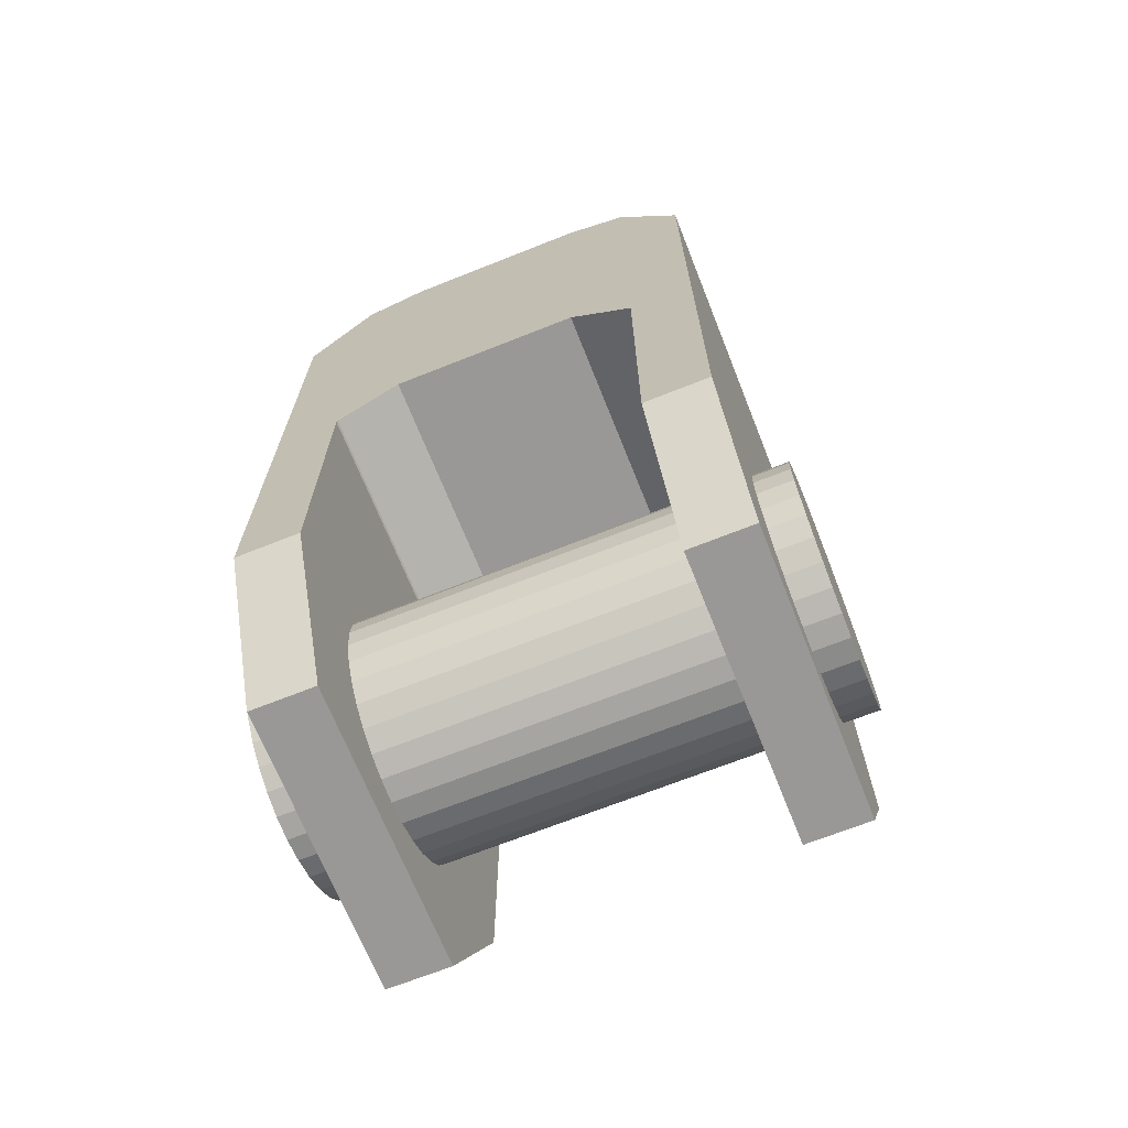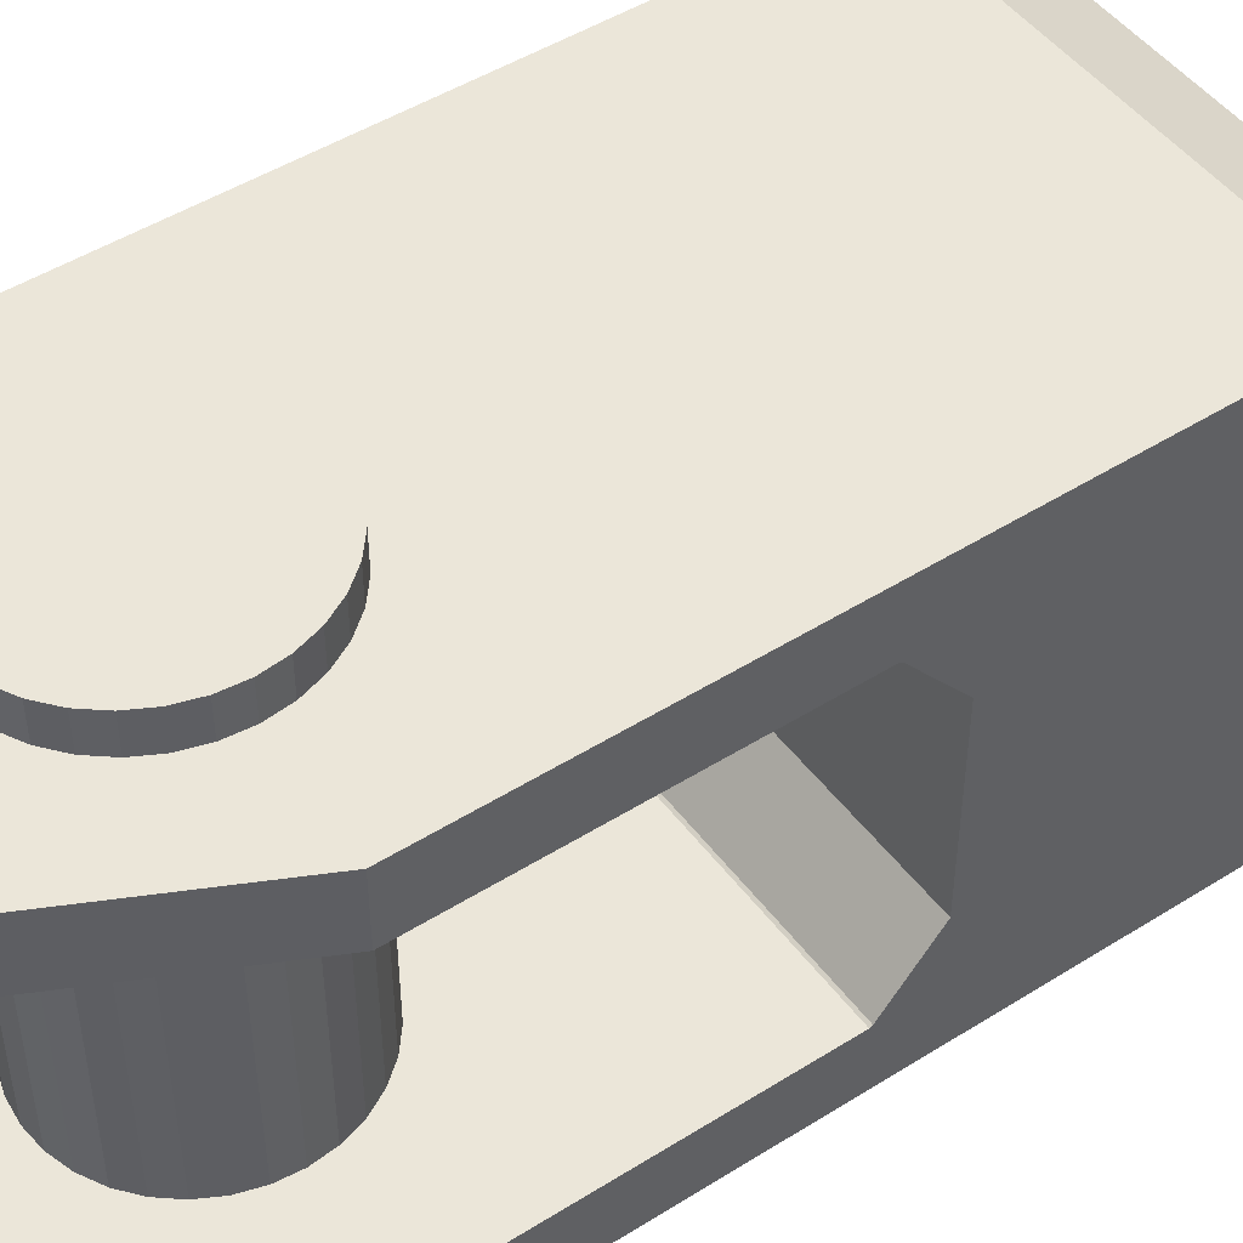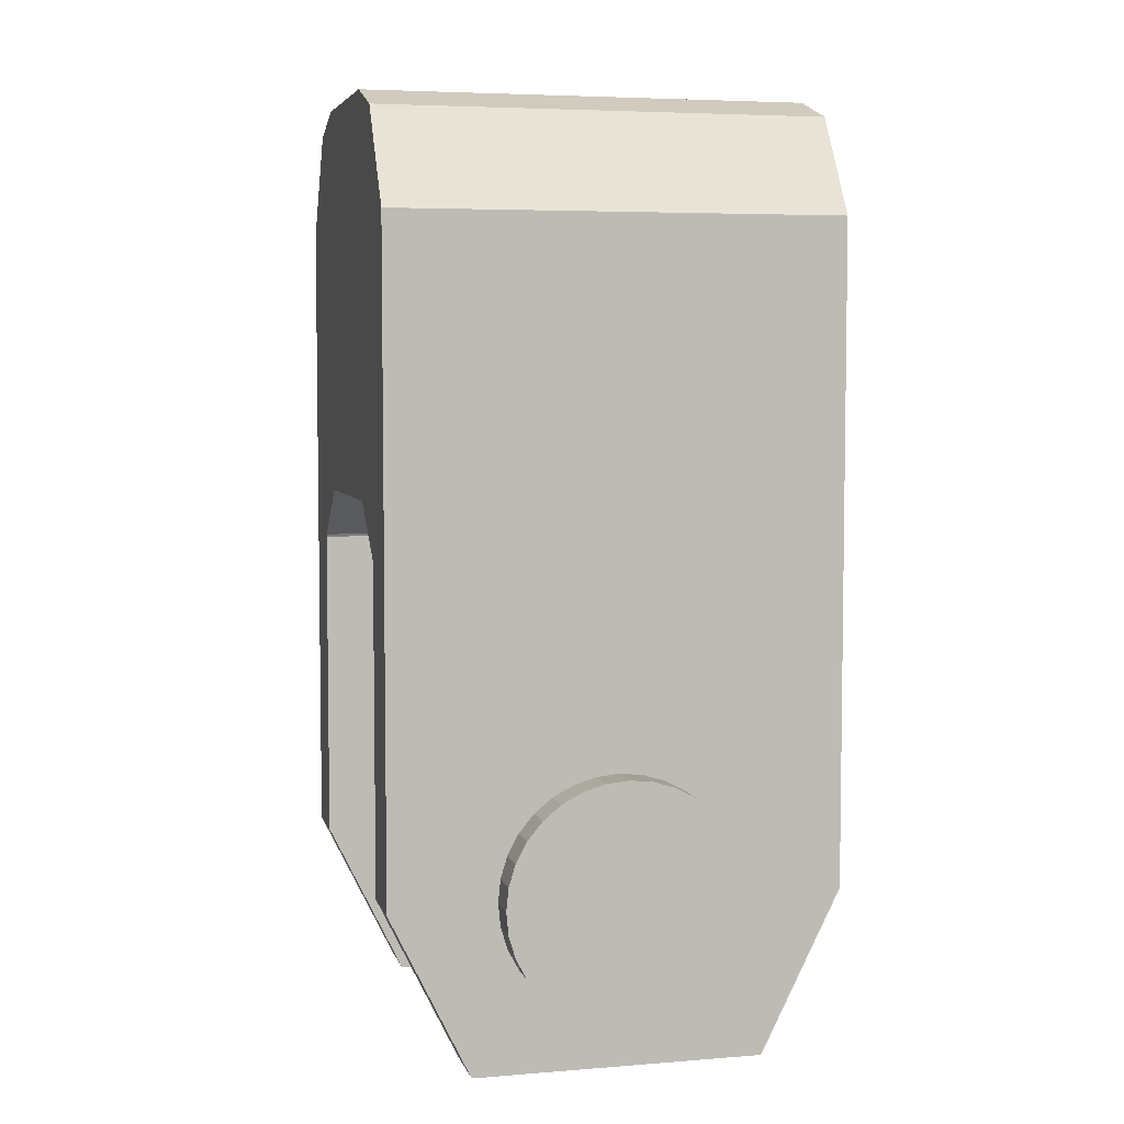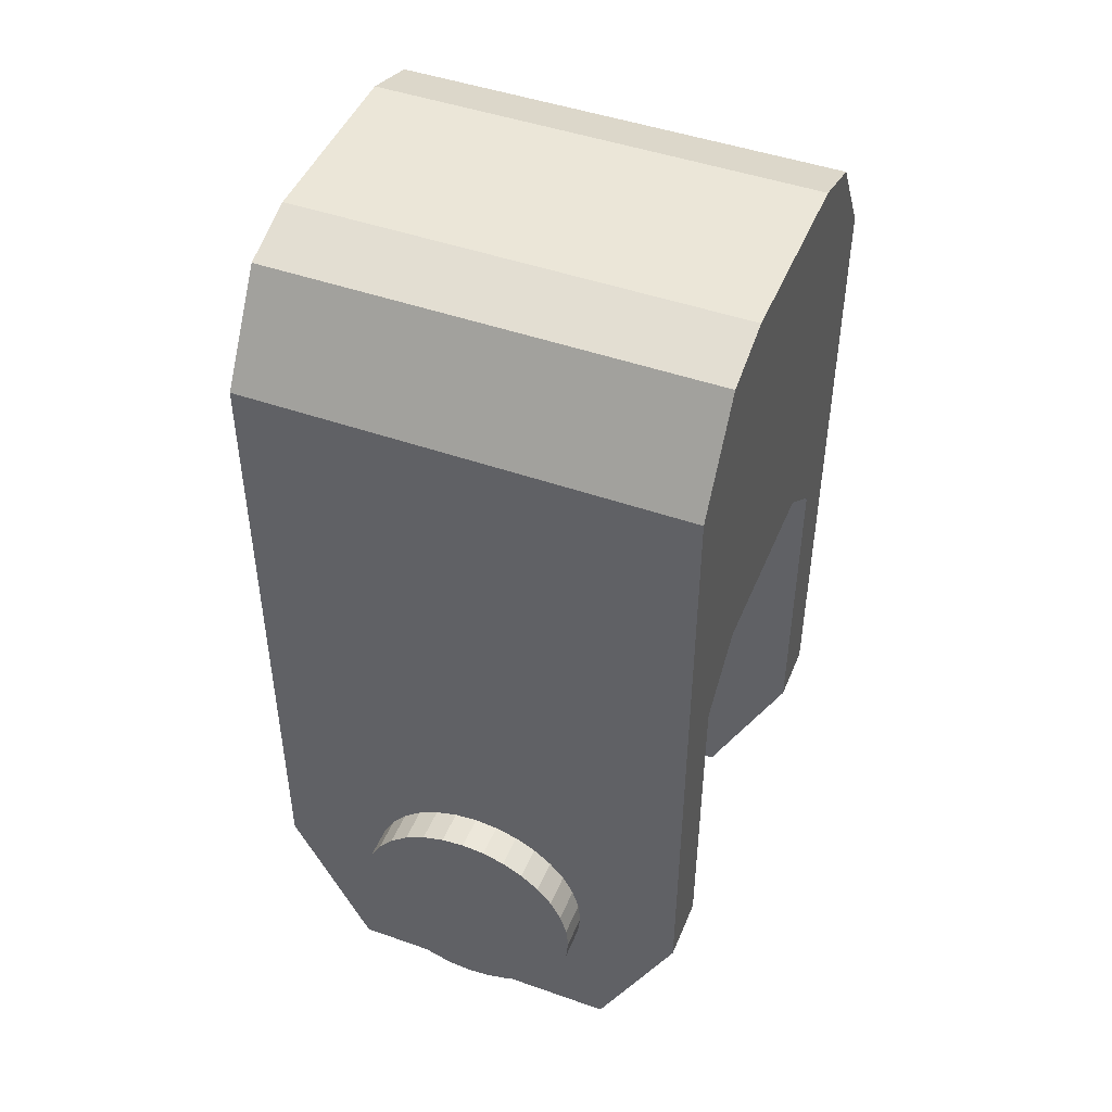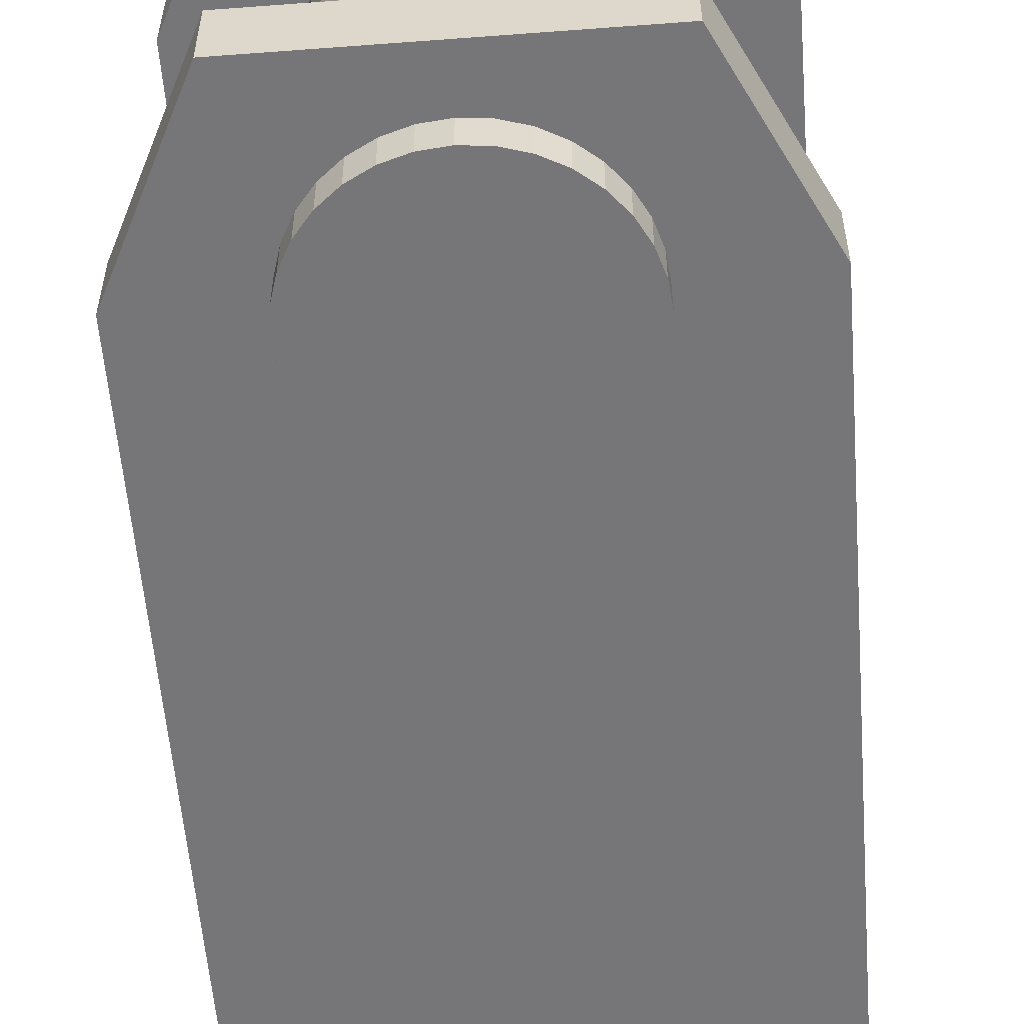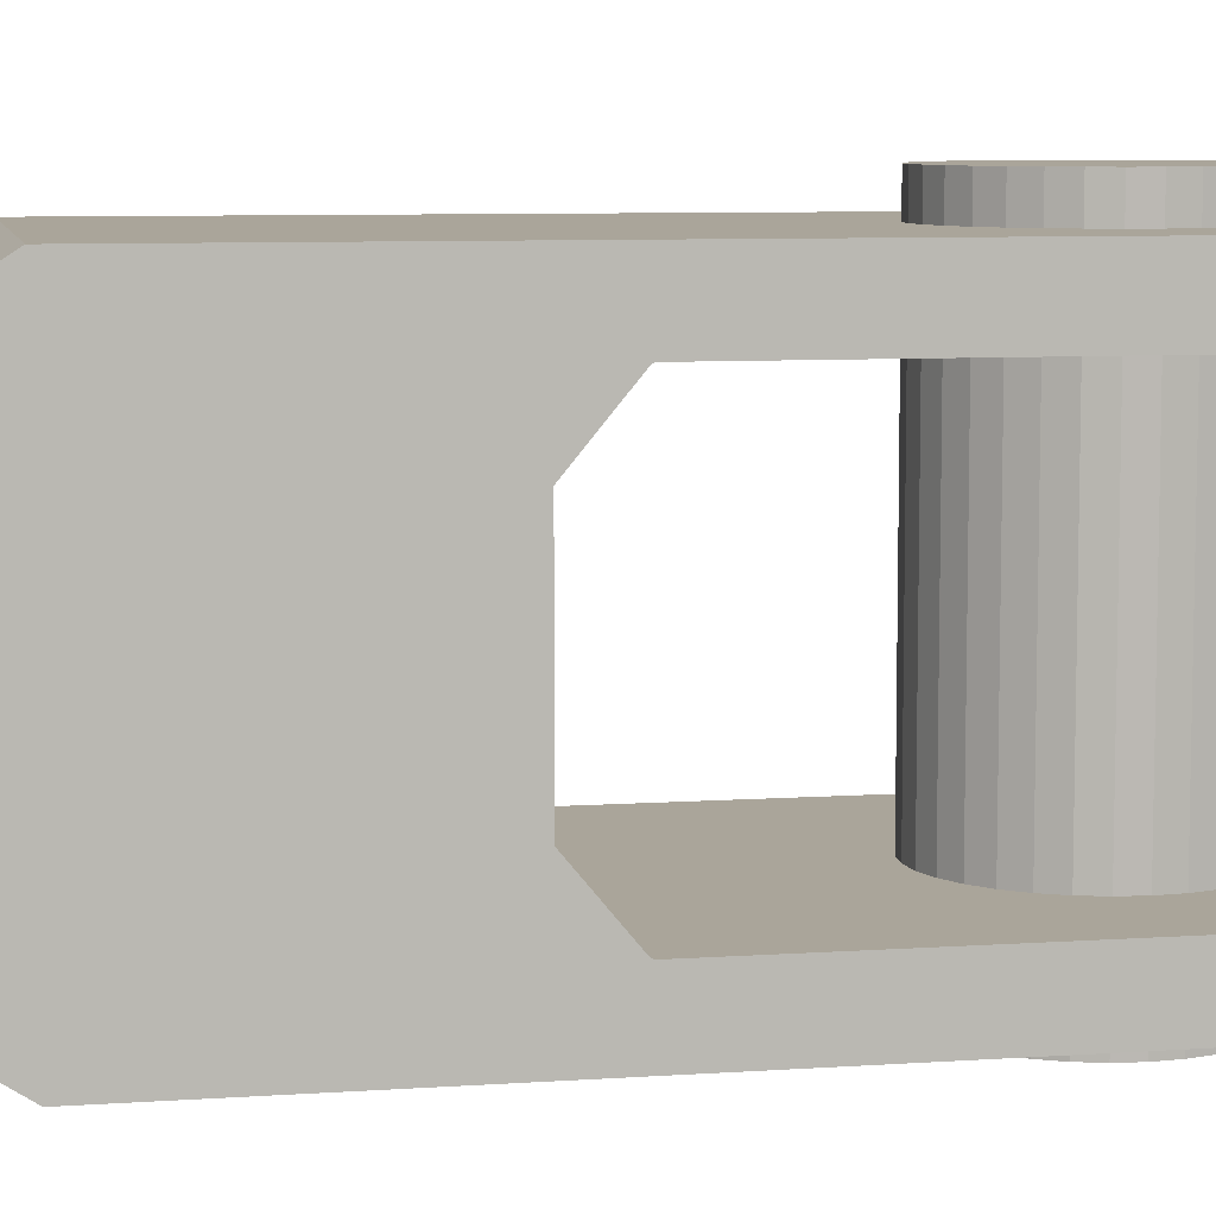
<metadata>
{"format":"obj","ext":"obj","renderer":"f3d","projection":"perspective","resolution":1024,"background":"white","views":[{"elev":-68.7,"azim":-68.3,"up":"+Z"},{"elev":48.2,"azim":-125.1,"up":"+Y"},{"elev":5.3,"azim":-14.0,"up":"+Z"},{"elev":46.6,"azim":-158.2,"up":"+Z"},{"elev":-56.9,"azim":-175.5,"up":"+Y"},{"elev":7.7,"azim":78.9,"up":"+Y"}]}
</metadata>
<code>
o lower_block_Cube.009
v -0.5692 -0.5731 0.9465
v -0.5692 -0.5731 1.64
v -0.5692 0.5731 0.9465
v -0.5692 0.5731 1.64
v 0.5692 -0.5731 0.9465
v 0.5692 -0.5731 1.64
v 0.5692 0.5731 0.9465
v 0.5692 0.5731 1.64
v -0.5692 0.2456 0.9465
v -0.5692 0.08186 0.9465
v -0.5692 -0.08186 0.9465
v -0.5692 -0.2456 0.9465
v -0.5692 -0.4093 1.893
v -0.5692 -0.2456 1.947
v -0.5692 -0.08186 1.947
v -0.5692 0.08186 1.947
v -0.5692 0.2456 1.947
v -0.5692 0.4093 1.893
v 0.5692 -0.2456 0.9465
v 0.5692 -0.08186 0.9465
v 0.5692 0.08186 0.9465
v 0.5692 0.2456 0.9465
v 0.5692 0.4093 1.893
v 0.5692 0.2456 1.947
v 0.5692 0.08186 1.947
v 0.5692 -0.08186 1.947
v 0.5692 -0.2456 1.947
v 0.5692 -0.4093 1.893
v -0.5692 -0.4093 -0.01432
v -0.5692 -0.5731 -0.01432
v 0.5692 0.5731 -0.01432
v -0.5692 0.5731 -0.01432
v 0.5692 0.4093 -0.01432
v 0.5692 -0.5731 -0.01432
v -0.5692 0.4093 -0.01432
v 0.5692 -0.4093 -0.01432
v -0.3661 -0.4093 -0.4246
v -0.3661 -0.5731 -0.4246
v 0.3661 0.5731 -0.4246
v -0.3661 0.5731 -0.4246
v 0.3661 0.4093 -0.4246
v 0.3661 -0.5731 -0.4246
v -0.3661 0.4093 -0.4246
v 0.3661 -0.4093 -0.4246
v -0.5692 0.4093 0.8073
v -0.5692 0.4059 0.8142
v -0.5692 0.4093 0.8155
v -0.5692 0.4127 0.8142
v -0.5692 -0.4059 0.8142
v -0.5692 -0.4093 0.8073
v -0.5692 -0.4127 0.8142
v -0.5692 -0.4093 0.8155
v 0.5692 -0.4093 0.8073
v 0.5692 -0.4059 0.8142
v 0.5692 -0.4093 0.8155
v 0.5692 -0.4127 0.8142
v 0.5692 0.4059 0.8142
v 0.5692 0.4093 0.8073
v 0.5692 0.4127 0.8142
v 0.5692 0.4093 0.8155
v 0 0.6618 0.3
v 0 -0.6618 0.3
v 0.05853 0.6618 0.2942
v 0.05853 -0.6618 0.2942
v 0.1148 0.6618 0.2772
v 0.1148 -0.6618 0.2772
v 0.1667 0.6618 0.2494
v 0.1667 -0.6618 0.2494
v 0.2121 0.6618 0.2121
v 0.2121 -0.6618 0.2121
v 0.2494 0.6618 0.1667
v 0.2494 -0.6618 0.1667
v 0.2772 0.6618 0.1148
v 0.2772 -0.6618 0.1148
v 0.2942 0.6618 0.05853
v 0.2942 -0.6618 0.05853
v 0.3 0.6618 -0
v 0.3 -0.6618 -0
v 0.2942 0.6618 -0.05853
v 0.2942 -0.6618 -0.05853
v 0.2772 0.6618 -0.1148
v 0.2772 -0.6618 -0.1148
v 0.2494 0.6618 -0.1667
v 0.2494 -0.6618 -0.1667
v 0.2121 0.6618 -0.2121
v 0.2121 -0.6618 -0.2121
v 0.1667 0.6618 -0.2494
v 0.1667 -0.6618 -0.2494
v 0.1148 0.6618 -0.2772
v 0.1148 -0.6618 -0.2772
v 0.05853 0.6618 -0.2942
v 0.05853 -0.6618 -0.2942
v -0 0.6618 -0.3
v -0 -0.6618 -0.3
v -0.05853 0.6618 -0.2942
v -0.05853 -0.6618 -0.2942
v -0.1148 0.6618 -0.2772
v -0.1148 -0.6618 -0.2772
v -0.1667 0.6618 -0.2494
v -0.1667 -0.6618 -0.2494
v -0.2121 0.6618 -0.2121
v -0.2121 -0.6618 -0.2121
v -0.2494 0.6618 -0.1667
v -0.2494 -0.6618 -0.1667
v -0.2772 0.6618 -0.1148
v -0.2772 -0.6618 -0.1148
v -0.2942 0.6618 -0.05853
v -0.2942 -0.6618 -0.05853
v -0.3 0.6618 0
v -0.3 -0.6618 0
v -0.2942 0.6618 0.05853
v -0.2942 -0.6618 0.05853
v -0.2772 0.6618 0.1148
v -0.2772 -0.6618 0.1148
v -0.2494 0.6618 0.1667
v -0.2494 -0.6618 0.1667
v -0.2121 0.6618 0.2121
v -0.2121 -0.6618 0.2121
v -0.1667 0.6618 0.2494
v -0.1667 -0.6618 0.2494
v -0.1148 0.6618 0.2772
v -0.1148 -0.6618 0.2772
v -0.05853 0.6618 0.2942
v -0.05853 -0.6618 0.2942
f 45 33 58
f 4 7 3
f 58 33 31
f 6 1 5
f 55 19 28
f 13 6 28
f 4 23 8
f 18 24 23
f 17 25 24
f 16 26 25
f 15 27 26
f 14 28 27
f 7 32 3
f 47 4 3
f 22 10 9
f 21 11 10
f 20 12 11
f 53 29 50
f 23 24 22
f 24 21 22
f 25 20 21
f 26 19 20
f 55 6 5
f 19 49 12
f 34 53 5
f 14 11 12
f 15 10 11
f 16 9 10
f 57 9 46
f 35 41 33
f 31 40 32
f 2 13 52
f 50 29 30
f 8 23 60
f 13 14 12
f 47 9 18
f 1 34 5
f 44 38 37
f 39 43 40
f 32 43 35
f 33 39 31
f 29 38 30
f 36 37 29
f 34 44 36
f 30 42 34
f 46 48 45
f 49 51 52
f 54 56 53
f 57 59 60
f 46 58 57
f 50 54 53
f 32 45 3
f 62 63 61
f 64 65 63
f 66 67 65
f 68 69 67
f 69 72 71
f 72 73 71
f 74 75 73
f 76 77 75
f 78 79 77
f 80 81 79
f 82 83 81
f 84 85 83
f 85 88 87
f 88 89 87
f 90 91 89
f 92 93 91
f 94 95 93
f 96 97 95
f 98 99 97
f 100 101 99
f 102 103 101
f 104 105 103
f 106 107 105
f 108 109 107
f 110 111 109
f 111 114 113
f 114 115 113
f 116 117 115
f 118 119 117
f 120 121 119
f 70 68 118
f 122 123 121
f 124 61 123
f 119 121 67
f 45 35 33
f 4 8 7
f 31 7 58
f 7 59 58
f 6 2 1
f 54 19 55
f 19 27 28
f 13 2 6
f 4 18 23
f 18 17 24
f 17 16 25
f 16 15 26
f 15 14 27
f 14 13 28
f 7 31 32
f 3 48 47
f 47 18 4
f 22 21 10
f 21 20 11
f 20 19 12
f 53 36 29
f 22 57 60
f 60 23 22
f 24 25 21
f 25 26 20
f 26 27 19
f 5 56 55
f 55 28 6
f 19 54 49
f 36 53 34
f 53 56 5
f 14 15 11
f 15 16 10
f 16 17 9
f 57 22 9
f 35 43 41
f 31 39 40
f 51 1 52
f 1 2 52
f 30 1 50
f 1 51 50
f 59 7 60
f 7 8 60
f 12 49 52
f 52 13 12
f 46 9 47
f 9 17 18
f 1 30 34
f 44 42 38
f 39 41 43
f 32 40 43
f 33 41 39
f 29 37 38
f 36 44 37
f 34 42 44
f 30 38 42
f 46 47 48
f 49 50 51
f 54 55 56
f 57 58 59
f 46 45 58
f 50 49 54
f 35 45 32
f 45 48 3
f 62 64 63
f 64 66 65
f 66 68 67
f 68 70 69
f 69 70 72
f 72 74 73
f 74 76 75
f 76 78 77
f 78 80 79
f 80 82 81
f 82 84 83
f 84 86 85
f 85 86 88
f 88 90 89
f 90 92 91
f 92 94 93
f 94 96 95
f 96 98 97
f 98 100 99
f 100 102 101
f 102 104 103
f 104 106 105
f 106 108 107
f 108 110 109
f 110 112 111
f 111 112 114
f 114 116 115
f 116 118 117
f 118 120 119
f 120 122 121
f 66 64 124
f 64 62 124
f 124 122 66
f 122 120 66
f 120 118 68
f 66 120 68
f 118 116 70
f 116 114 72
f 70 116 72
f 114 112 76
f 112 110 78
f 110 108 80
f 108 106 82
f 106 104 82
f 104 102 84
f 82 104 84
f 102 100 86
f 100 98 88
f 86 100 88
f 98 96 92
f 96 94 92
f 92 90 98
f 90 88 98
f 86 84 102
f 82 80 108
f 80 78 110
f 78 76 112
f 76 74 114
f 74 72 114
f 122 124 123
f 124 62 61
f 123 61 63
f 63 65 123
f 65 67 121
f 123 65 121
f 67 69 117
f 69 71 115
f 71 73 115
f 73 75 113
f 115 73 113
f 75 77 109
f 77 79 107
f 79 81 107
f 81 83 105
f 107 81 105
f 83 85 101
f 85 87 99
f 87 89 99
f 89 91 97
f 99 89 97
f 91 93 95
f 95 97 91
f 99 101 85
f 101 103 83
f 103 105 83
f 107 109 77
f 109 111 75
f 111 113 75
f 115 117 69
f 117 119 67

</code>
